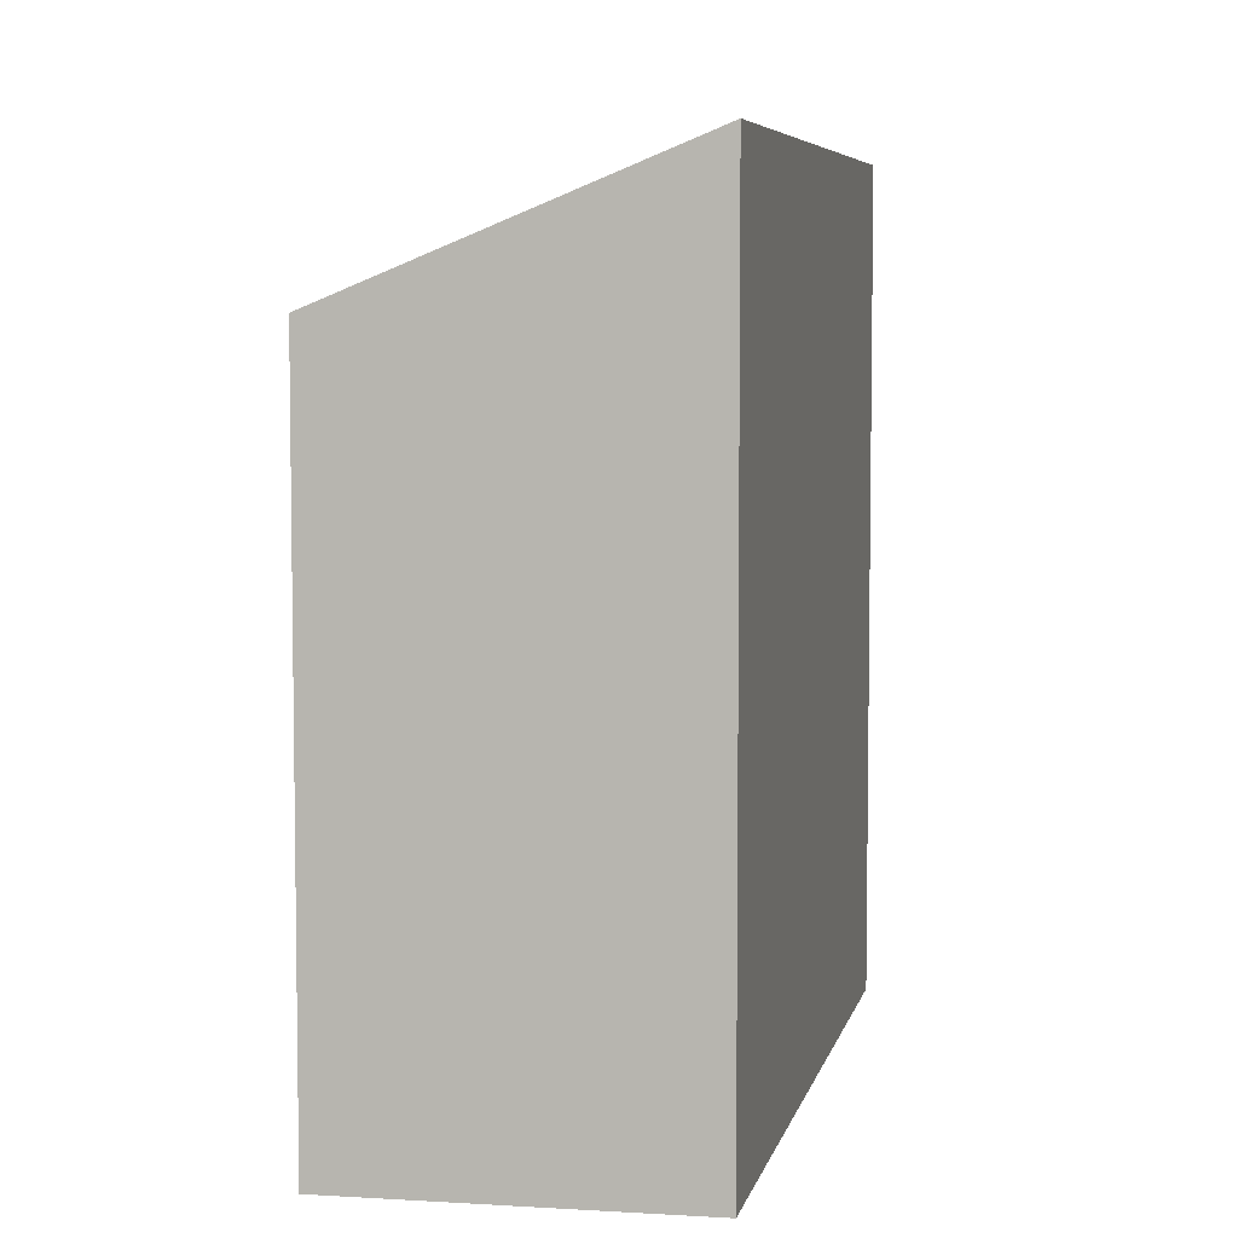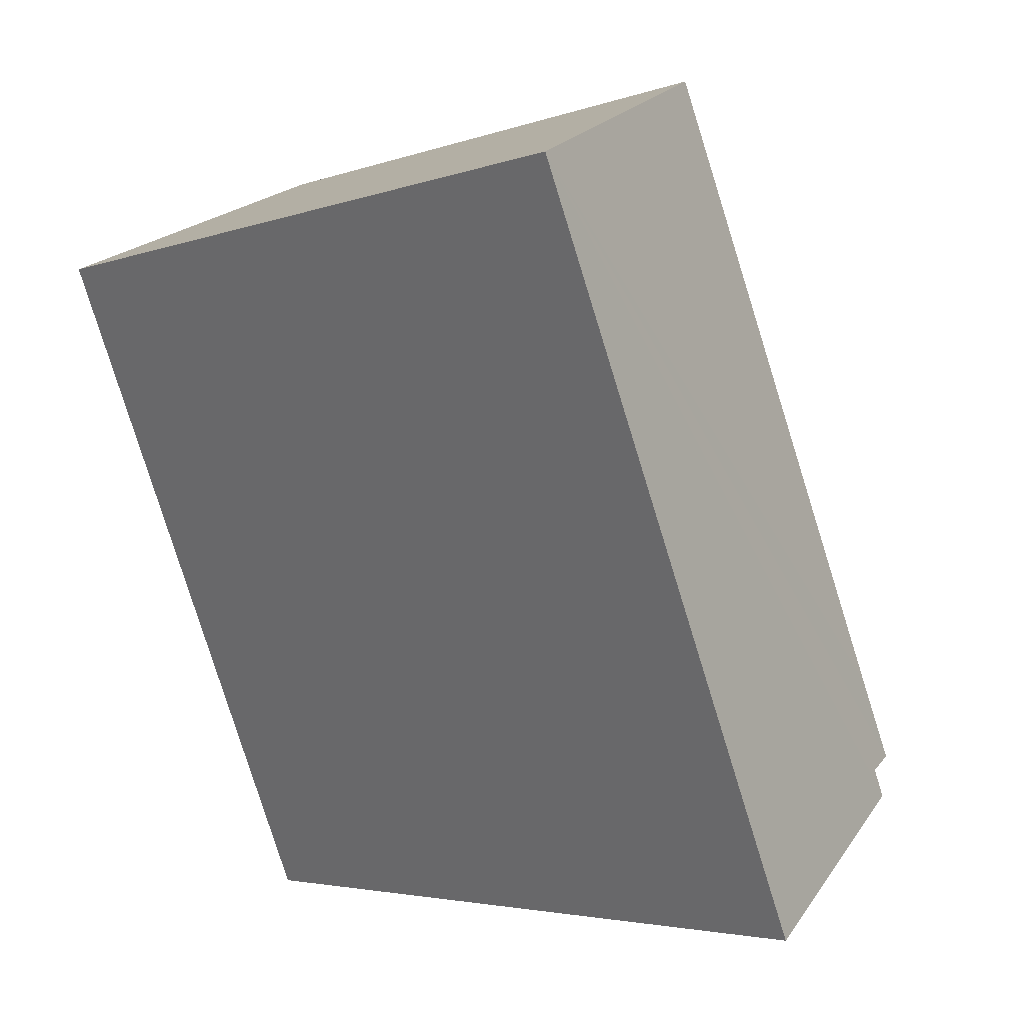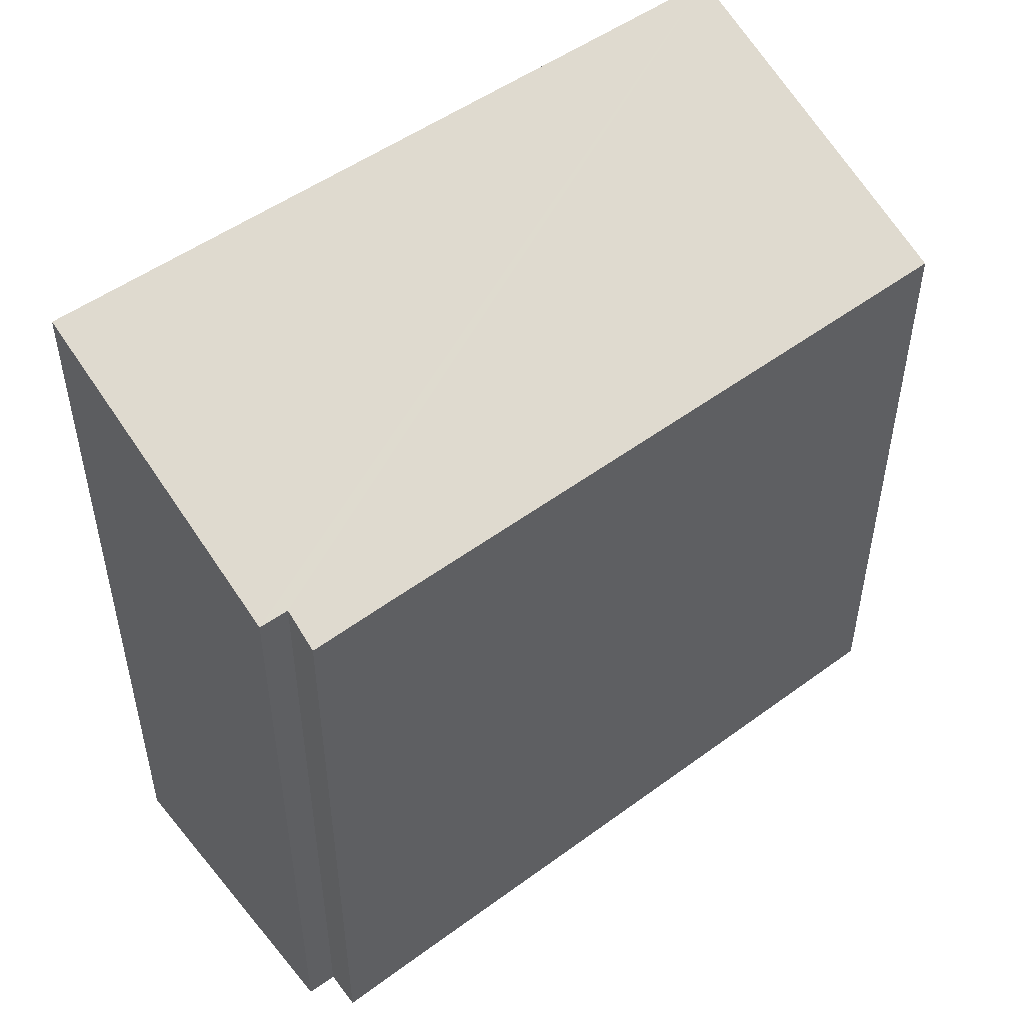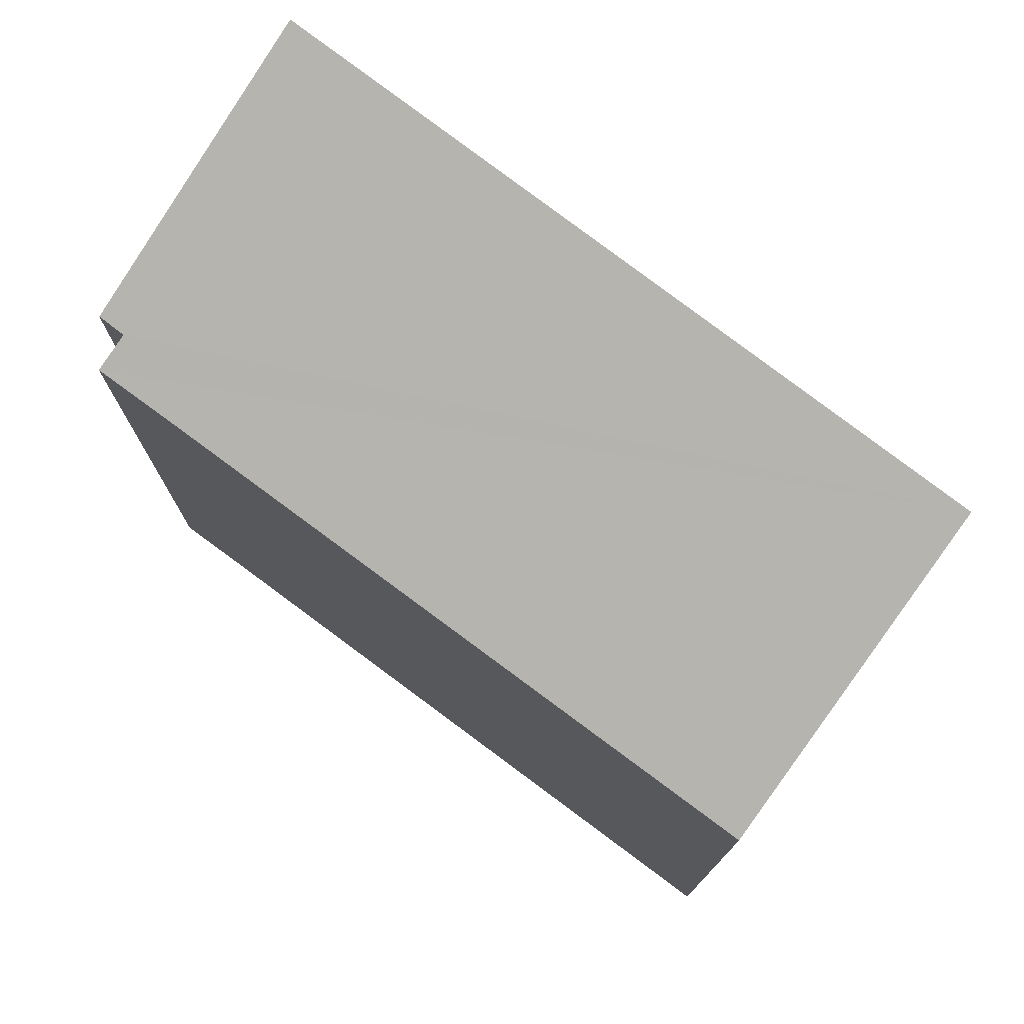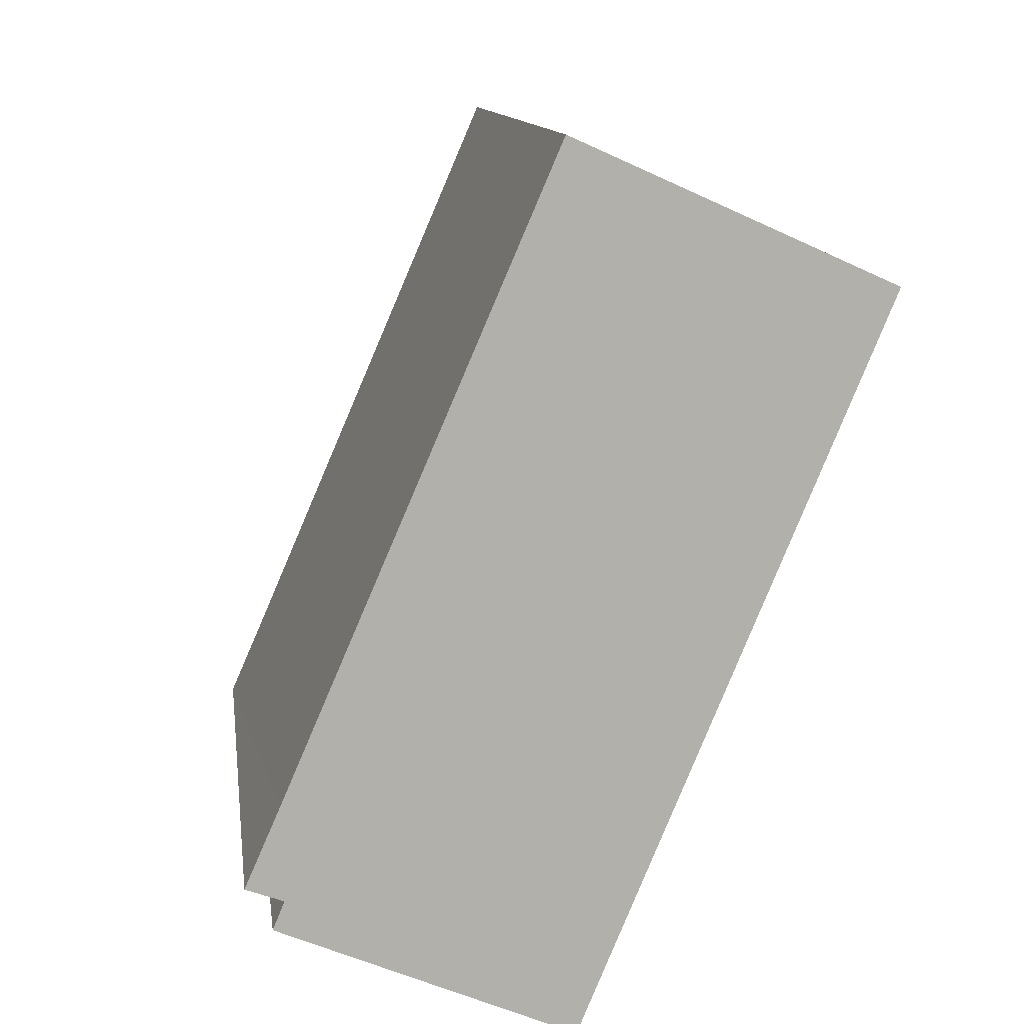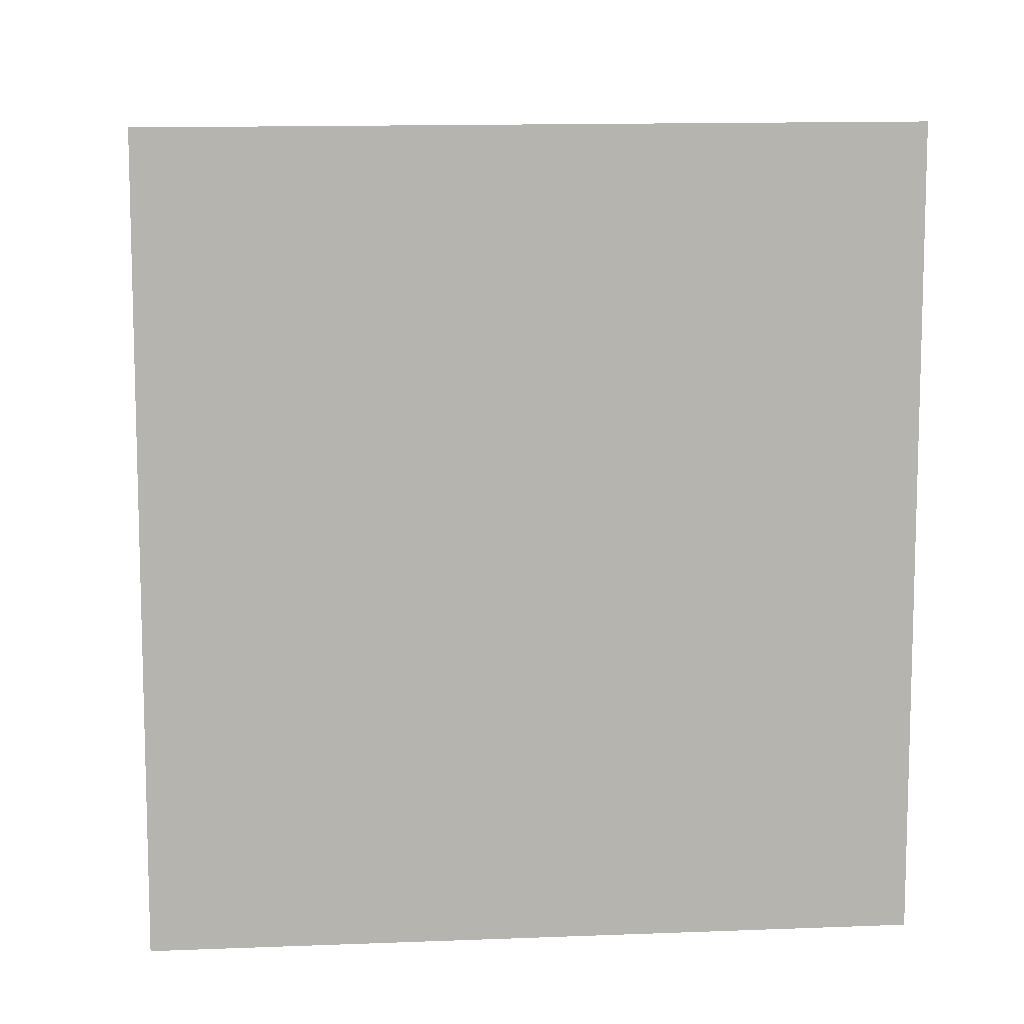
<metadata>
{"format":"obj","ext":"obj","renderer":"f3d","projection":"perspective","resolution":1024,"background":"white","views":[{"elev":5.9,"azim":34.6,"up":"+Y"},{"elev":-3.7,"azim":139.8,"up":"+Z"},{"elev":51.9,"azim":-105.3,"up":"+Y"},{"elev":76.7,"azim":-30.0,"up":"+Y"},{"elev":11.8,"azim":-7.5,"up":"+Z"},{"elev":10.1,"azim":106.8,"up":"+Y"}]}
</metadata>
<code>
v  0.205 5.603 -0.334
v  4.929 6.604 4.463
v  2.531 6.639 -1.306
v  0.298 5.602 -0.109
v  0 5.471 3.35e-16
v  0.284 5.473 0.648
v  2.417 5.473 5.592
v  4.929 -2.733e-16 4.463
v  2.417 -3.424e-16 5.592
v  2.531 7.997e-17 -1.306
v  0.205 2.045e-17 -0.334
v  0.298 6.674e-18 -0.109
v  0 0 0
v  0.284 -3.968e-17 0.648
g defaultobject
f 1 2 3
f 2 1 4
f 2 4 5
f 2 5 6
f 2 6 7
f 7 8 2
f 8 7 9
f 2 10 3
f 10 2 8
f 10 1 3
f 1 10 11
f 11 4 1
f 4 11 12
f 12 5 4
f 5 12 13
f 6 9 7
f 9 6 5
f 9 5 14
f 14 5 13
f 8 11 10
f 11 8 12
f 12 8 13
f 13 8 14
f 14 8 9

</code>
